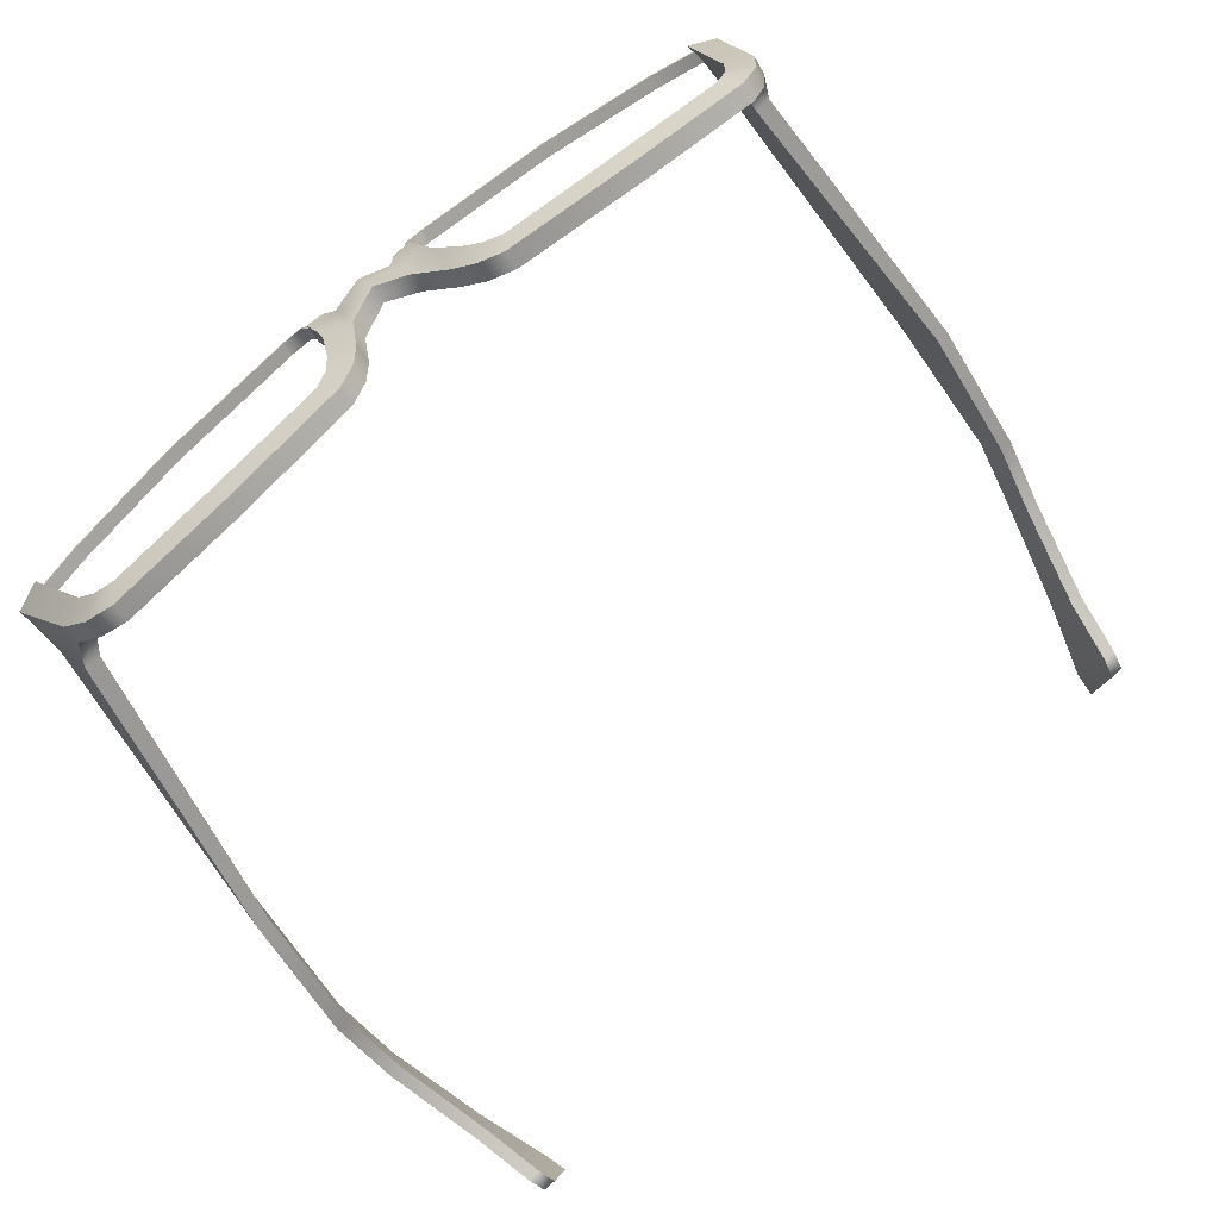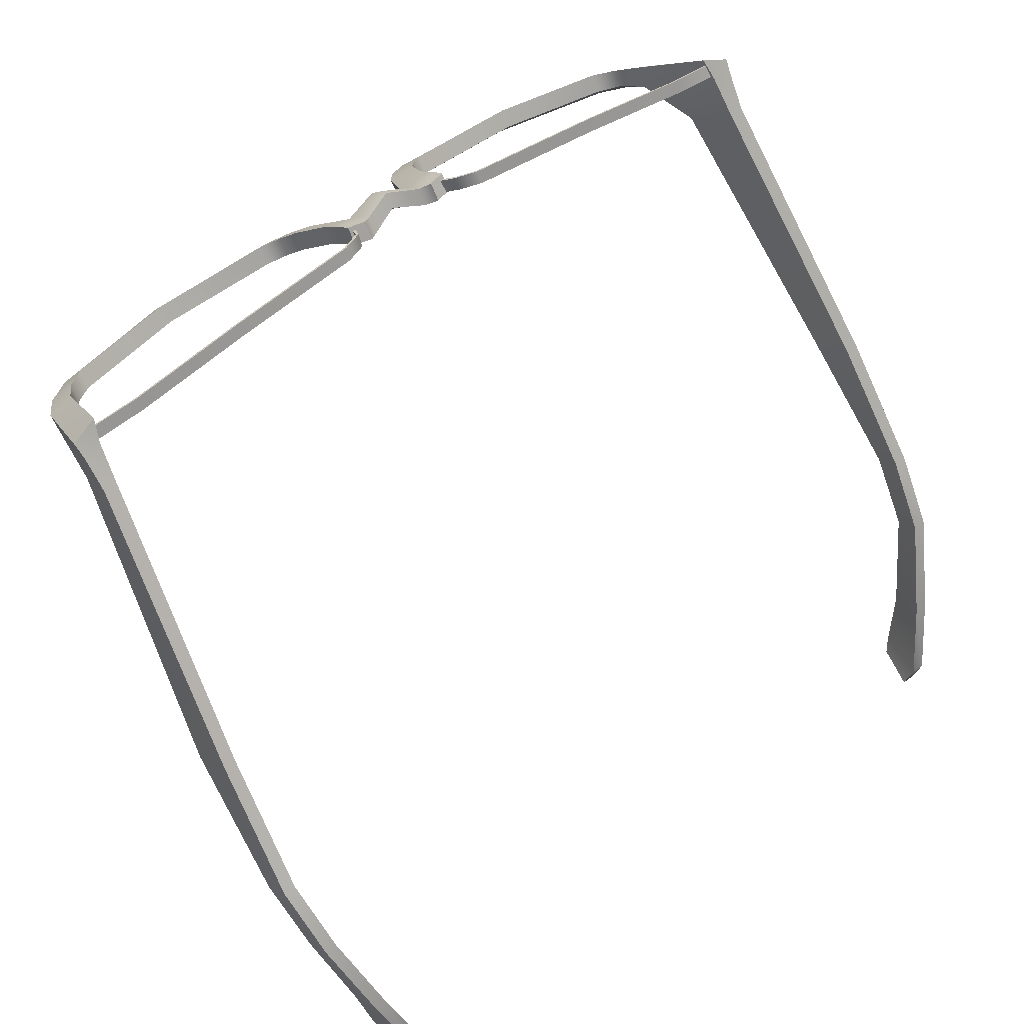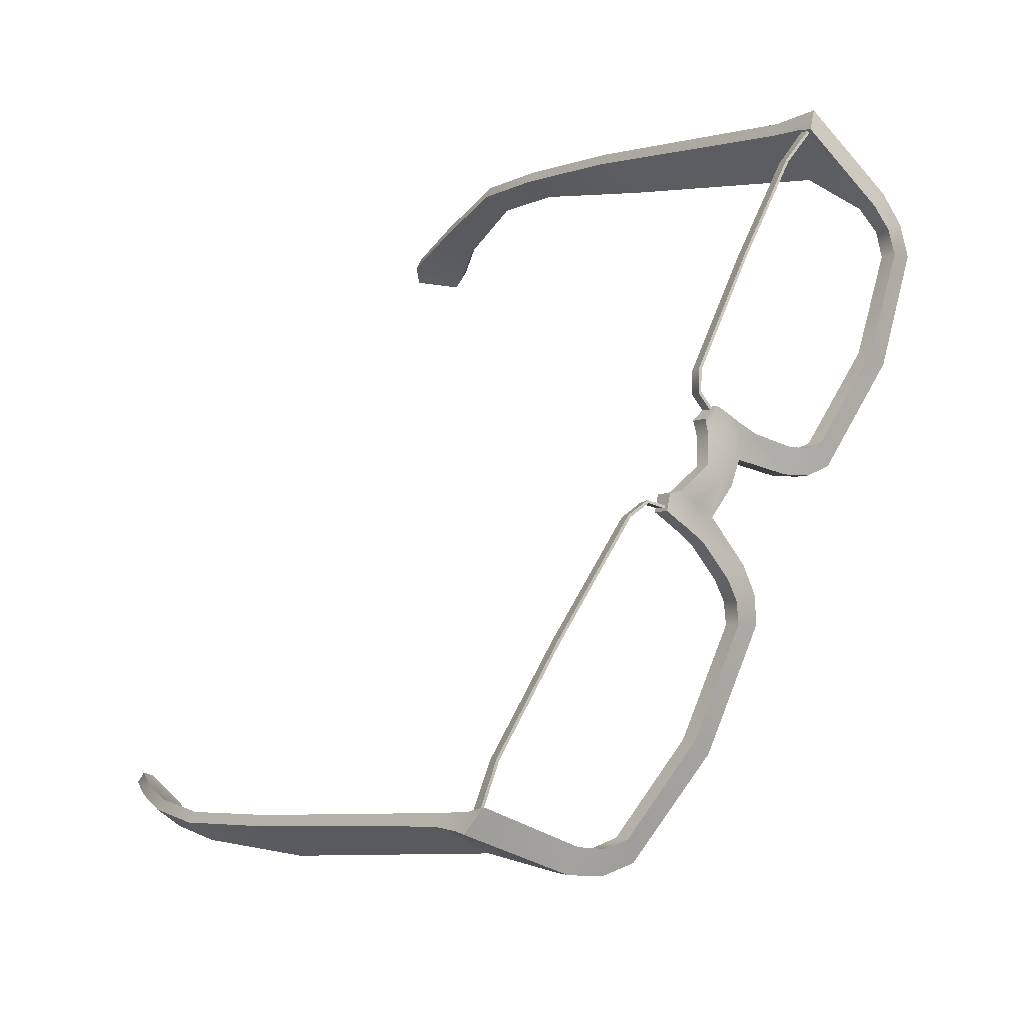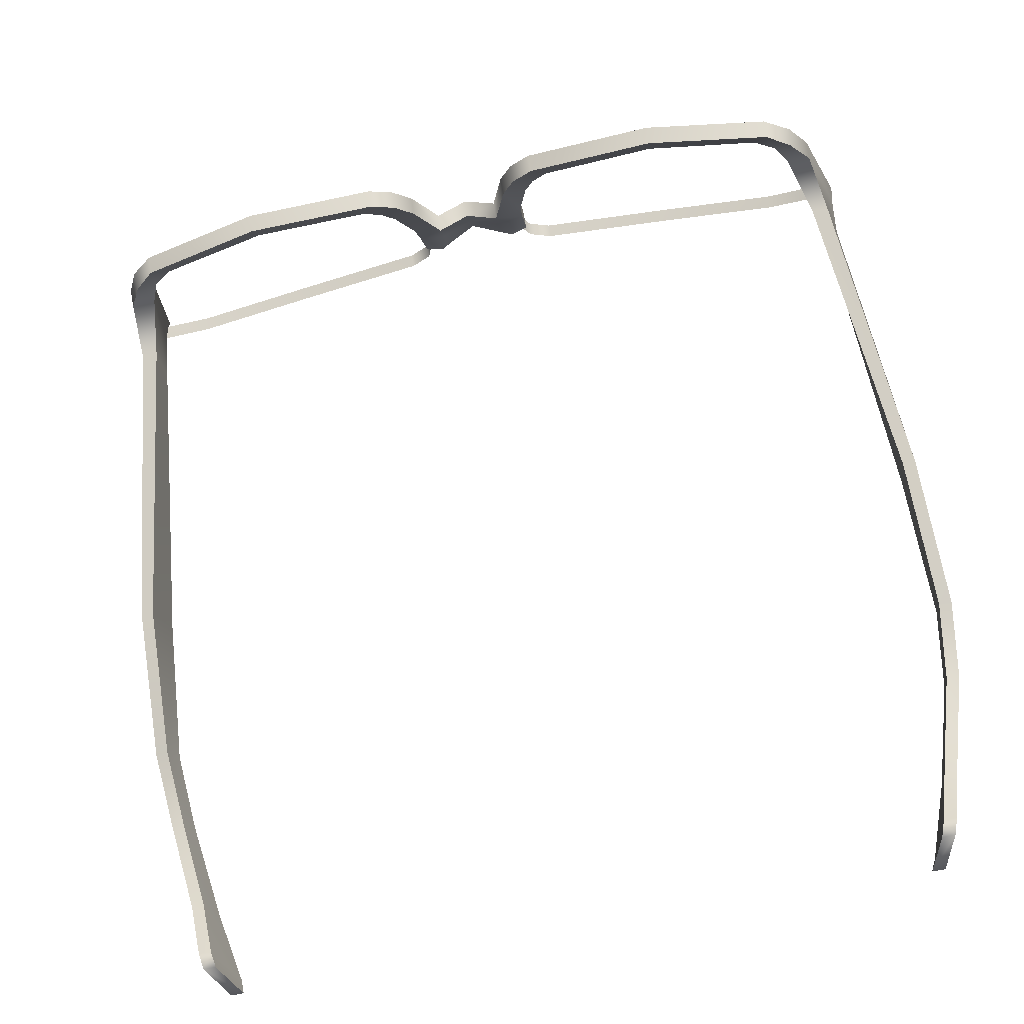
<metadata>
{"format":"obj","ext":"obj","renderer":"f3d","projection":"perspective","resolution":1024,"background":"white","views":[{"elev":76.0,"azim":-41.6,"up":"+Z"},{"elev":54.5,"azim":141.1,"up":"+Y"},{"elev":68.3,"azim":-65.0,"up":"+Y"},{"elev":-56.7,"azim":13.6,"up":"+Y"}]}
</metadata>
<code>
g n_hat_willowglasses_mesh
v 0.368 99.56 2.312
v 0.4814 99.66 2.223
v 0.6822 99.65 2.276
v 0.6926 99.55 2.409
v 0.3684 99.41 2.531
v 0 99.62 2.457
v 0.6949 99.44 2.553
v 0 99.5 2.632
v 0.3756 99.22 2.708
v 0.7165 99.28 2.754
v 0.5942 98.84 3.206
v 0.8682 98.97 3.124
v 0.7806 98.63 3.439
v 1.004 98.8 3.304
v 1.046 98.49 3.591
v 1.202 98.69 3.423
v 2.582 98.33 3.687
v 2.568 98.56 3.507
v 4.028 98.31 3.43
v 3.868 98.54 3.288
v 4.325 98.43 3.195
v 4.088 98.63 3.107
v 4.509 98.63 2.874
v 4.222 98.78 2.862
v 4.421 99.52 1.867
v 4.742 99.4 1.79
v 0.6825 99.48 2.144
v 0.4816 99.48 2.092
v 0.3684 99.39 2.191
v 0.6932 99.39 2.277
v 0.369 99.23 2.398
v 0 99.47 2.34
v 0.696 99.26 2.42
v 0 99.31 2.488
v 0.3767 99.05 2.575
v 0 99.19 2.631
v 0.7181 99.1 2.62
v 0.5971 98.66 3.073
v 0.871 98.79 2.99
v 0.7843 98.46 3.306
v 1.007 98.63 3.17
v 1.205 98.51 3.289
v 1.05 98.31 3.457
v 2.582 98.15 3.553
v 2.567 98.38 3.374
v 3.864 98.36 3.154
v 4.024 98.14 3.296
v 4.095 98.46 2.976
v 4.294 98.26 3.059
v 4.235 98.57 2.694
v 4.502 98.47 2.731
v 0.6822 99.65 2.276
v 0.6825 99.48 2.144
v 0.6932 99.39 2.277
v 0.6926 99.55 2.409
v 0.696 99.26 2.42
v 0.6949 99.44 2.553
v 0.7181 99.1 2.62
v 0.7165 99.28 2.754
v 0.871 98.79 2.99
v 0.8682 98.97 3.124
v 1.004 98.8 3.304
v 1.007 98.63 3.17
v 1.202 98.69 3.423
v 1.205 98.51 3.289
v 2.567 98.38 3.374
v 2.568 98.56 3.507
v 3.864 98.36 3.154
v 3.868 98.54 3.288
v 4.088 98.63 3.107
v 4.095 98.46 2.976
v 4.222 98.78 2.862
v 4.235 98.57 2.694
v 4.481 99.29 1.711
v 4.421 99.52 1.867
v 0.4816 99.48 2.092
v 0.4814 99.66 2.223
v 0.368 99.56 2.312
v 0.3684 99.39 2.191
v 0 99.62 2.457
v 0 99.47 2.34
v 4.509 98.63 2.874
v 4.742 99.4 1.79
v 4.717 99.26 1.672
v 4.502 98.47 2.731
v 4.294 98.26 3.059
v 4.325 98.43 3.195
v 4.024 98.14 3.296
v 4.028 98.31 3.43
v 2.582 98.15 3.553
v 2.582 98.33 3.687
v 1.05 98.31 3.457
v 1.046 98.49 3.591
v 0.7843 98.46 3.306
v 0.7806 98.63 3.439
v 0.5971 98.66 3.073
v 0.5942 98.84 3.206
v 0.3767 99.05 2.575
v 0.3756 99.22 2.708
v 0 99.19 2.631
v 0 99.36 2.765
v -0.3756 99.22 2.708
v -0.3767 99.05 2.575
v -0.5942 98.84 3.206
v -0.5971 98.66 3.073
v -0.7806 98.63 3.439
v -0.7843 98.46 3.306
v -1.046 98.49 3.591
v -1.05 98.31 3.457
v -2.582 98.33 3.687
v -2.582 98.15 3.553
v -4.028 98.31 3.43
v -4.024 98.14 3.296
v -4.325 98.43 3.195
v -4.294 98.26 3.059
v -4.509 98.63 2.874
v -4.502 98.47 2.731
v -4.717 99.26 1.672
v -4.742 99.4 1.79
v 4.612 98.45 2
v 4.502 98.47 2.731
v 4.717 99.26 1.672
v 4.692 98.9 1.401
v 5.018 95.75 -0.3005
v 4.983 96.16 -0.8346
v 5.062 94.77 -1.919
v 5.096 94.53 -1.614
v 4.998 93.84 -2.219
v 4.965 94.06 -2.525
v 4.68 92.93 -3.069
v 4.732 92.71 -2.657
v 4.422 92.1 -3.439
v 4.594 91.98 -2.773
v 4.536 91.78 -2.843
v 4.355 91.82 -3.38
v 4.38 91.78 -2.843
v 4.198 91.81 -3.372
v 4.267 92.1 -3.432
v 4.44 91.98 -2.775
v 4.581 92.71 -2.654
v 4.527 92.93 -3.061
v 4.812 94.05 -2.517
v 4.846 93.84 -2.212
v 4.944 94.52 -1.606
v 4.91 94.77 -1.911
v 4.831 96.15 -0.8267
v 4.865 95.74 -0.2926
v 4.523 98.89 1.412
v 4.423 98.44 1.988
v 4.235 98.57 2.694
v 4.481 99.29 1.711
v 4.536 91.78 -2.843
v 4.38 91.78 -2.843
v 4.44 91.98 -2.775
v 4.594 91.98 -2.773
v 4.581 92.71 -2.654
v 4.732 92.71 -2.657
v 4.998 93.84 -2.219
v 4.846 93.84 -2.212
v 5.096 94.53 -1.614
v 4.944 94.52 -1.606
v 4.865 95.74 -0.2926
v 5.018 95.75 -0.3005
v 4.612 98.45 2
v 4.423 98.44 1.988
v 4.235 98.57 2.694
v 4.502 98.47 2.731
v 4.536 91.78 -2.843
v 4.355 91.82 -3.38
v 4.198 91.81 -3.372
v 4.38 91.78 -2.843
v 4.717 99.26 1.672
v 4.481 99.29 1.711
v 4.523 98.89 1.412
v 4.692 98.9 1.401
v 4.831 96.15 -0.8267
v 4.983 96.16 -0.8346
v 4.91 94.77 -1.911
v 5.062 94.77 -1.919
v 4.965 94.06 -2.525
v 4.812 94.05 -2.517
v 4.68 92.93 -3.069
v 4.527 92.93 -3.061
v 4.422 92.1 -3.439
v 4.267 92.1 -3.432
v 4.355 91.82 -3.38
v 4.198 91.81 -3.372
v 4.742 99.4 1.79
v 4.421 99.52 1.867
v 4.481 99.29 1.711
v 4.717 99.26 1.672
v 0.6825 99.48 2.144
v 0.6822 99.65 2.276
v 0.4814 99.66 2.223
v 0.4816 99.48 2.092
v -0.368 99.56 2.312
v -0.6822 99.65 2.276
v -0.4814 99.66 2.223
v -0.6926 99.55 2.409
v -0.3684 99.41 2.531
v 0 99.62 2.457
v -0.6949 99.44 2.553
v -0.3756 99.22 2.708
v -0.7165 99.28 2.754
v 0 99.36 2.765
v -0.5942 98.84 3.206
v -0.8682 98.97 3.124
v -0.7806 98.63 3.439
v -1.004 98.8 3.304
v -1.046 98.49 3.591
v -1.202 98.69 3.423
v -2.582 98.33 3.687
v -2.568 98.56 3.507
v -4.028 98.31 3.43
v -3.868 98.54 3.288
v -4.325 98.43 3.195
v -4.088 98.63 3.107
v -4.509 98.63 2.874
v -4.222 98.78 2.862
v -4.421 99.52 1.867
v -4.742 99.4 1.79
v -0.6825 99.48 2.144
v -0.3684 99.39 2.191
v -0.4816 99.48 2.092
v -0.6932 99.39 2.277
v -0.369 99.23 2.398
v 0 99.47 2.34
v -0.696 99.26 2.42
v 0 99.31 2.488
v -0.3767 99.05 2.575
v 0 99.19 2.631
v -0.7181 99.1 2.62
v -0.5971 98.66 3.073
v -0.871 98.79 2.99
v -0.7843 98.46 3.306
v -1.007 98.63 3.17
v -1.205 98.51 3.289
v -1.05 98.31 3.457
v -2.582 98.15 3.553
v -2.567 98.38 3.374
v -3.864 98.36 3.154
v -4.024 98.14 3.296
v -4.095 98.46 2.976
v -4.294 98.26 3.059
v -4.235 98.57 2.694
v -4.502 98.47 2.731
v -0.6822 99.65 2.276
v -0.6932 99.39 2.277
v -0.6825 99.48 2.144
v -0.6926 99.55 2.409
v -0.696 99.26 2.42
v -0.6949 99.44 2.553
v -0.7181 99.1 2.62
v -0.7165 99.28 2.754
v -0.871 98.79 2.99
v -0.8682 98.97 3.124
v -1.004 98.8 3.304
v -1.007 98.63 3.17
v -1.202 98.69 3.423
v -1.205 98.51 3.289
v -2.567 98.38 3.374
v -2.568 98.56 3.507
v -3.864 98.36 3.154
v -3.868 98.54 3.288
v -4.088 98.63 3.107
v -4.095 98.46 2.976
v -4.222 98.78 2.862
v -4.235 98.57 2.694
v -4.481 99.29 1.711
v -4.421 99.52 1.867
v -0.4816 99.48 2.092
v -0.368 99.56 2.312
v -0.4814 99.66 2.223
v -0.3684 99.39 2.191
v 0 99.62 2.457
v 0 99.47 2.34
v -4.612 98.45 2
v -4.717 99.26 1.672
v -4.502 98.47 2.731
v -4.692 98.9 1.401
v -5.018 95.75 -0.3005
v -4.983 96.16 -0.8346
v -5.062 94.77 -1.919
v -5.096 94.53 -1.614
v -4.998 93.84 -2.219
v -4.965 94.06 -2.525
v -4.68 92.93 -3.069
v -4.732 92.71 -2.657
v -4.422 92.1 -3.439
v -4.594 91.98 -2.773
v -4.536 91.78 -2.843
v -4.355 91.82 -3.38
v -4.38 91.78 -2.843
v -4.267 92.1 -3.432
v -4.198 91.81 -3.372
v -4.44 91.98 -2.775
v -4.581 92.71 -2.654
v -4.527 92.93 -3.061
v -4.812 94.05 -2.517
v -4.846 93.84 -2.212
v -4.944 94.52 -1.606
v -4.91 94.77 -1.911
v -4.831 96.15 -0.8267
v -4.865 95.74 -0.2926
v -4.523 98.89 1.412
v -4.423 98.44 1.988
v -4.235 98.57 2.694
v -4.481 99.29 1.711
v -4.536 91.78 -2.843
v -4.44 91.98 -2.775
v -4.38 91.78 -2.843
v -4.594 91.98 -2.773
v -4.581 92.71 -2.654
v -4.732 92.71 -2.657
v -4.998 93.84 -2.219
v -4.846 93.84 -2.212
v -5.096 94.53 -1.614
v -4.944 94.52 -1.606
v -4.865 95.74 -0.2926
v -5.018 95.75 -0.3005
v -4.612 98.45 2
v -4.423 98.44 1.988
v -4.235 98.57 2.694
v -4.502 98.47 2.731
v -4.536 91.78 -2.843
v -4.198 91.81 -3.372
v -4.355 91.82 -3.38
v -4.38 91.78 -2.843
v -4.717 99.26 1.672
v -4.523 98.89 1.412
v -4.481 99.29 1.711
v -4.692 98.9 1.401
v -4.831 96.15 -0.8267
v -4.983 96.16 -0.8346
v -4.91 94.77 -1.911
v -5.062 94.77 -1.919
v -4.965 94.06 -2.525
v -4.812 94.05 -2.517
v -4.68 92.93 -3.069
v -4.527 92.93 -3.061
v -4.422 92.1 -3.439
v -4.267 92.1 -3.432
v -4.355 91.82 -3.38
v -4.198 91.81 -3.372
v -4.742 99.4 1.79
v -4.481 99.29 1.711
v -4.421 99.52 1.867
v -4.717 99.26 1.672
v -0.6825 99.48 2.144
v -0.4814 99.66 2.223
v -0.6822 99.65 2.276
v -0.4816 99.48 2.092
v 0.6246 99.46 2.169
v 0.6396 99.59 2.26
v 0.7184 99.74 2.066
v 0.7082 99.61 1.97
v 0.957 99.77 1.964
v 0.9565 99.64 1.864
v 2.526 99.7 1.859
v 2.526 99.58 1.759
v 3.906 99.54 1.801
v 3.904 99.42 1.701
v 4.503 99.4 1.87
v 4.499 99.29 1.761
v 0.693 99.75 2.046
v 0.6075 99.59 2.25
v 0.6246 99.46 2.169
v 0.7082 99.61 1.97
v 0.949 99.78 1.936
v 0.9565 99.64 1.864
v 2.526 99.72 1.83
v 2.526 99.58 1.759
v 3.911 99.56 1.772
v 3.904 99.42 1.701
v 4.51 99.42 1.843
v 4.499 99.29 1.761
v 0.6396 99.59 2.26
v 0.6075 99.59 2.25
v 0.693 99.75 2.046
v 0.7184 99.74 2.066
v 0.949 99.78 1.936
v 0.957 99.77 1.964
v 2.526 99.72 1.83
v 2.526 99.7 1.859
v 3.911 99.56 1.772
v 3.906 99.54 1.801
v 4.51 99.42 1.843
v 4.503 99.4 1.87
v -0.6246 99.46 2.169
v -0.7184 99.74 2.066
v -0.6396 99.59 2.26
v -0.7082 99.61 1.97
v -0.957 99.77 1.964
v -0.9565 99.64 1.864
v -2.526 99.7 1.859
v -2.526 99.58 1.759
v -3.906 99.54 1.801
v -3.904 99.42 1.701
v -4.503 99.4 1.87
v -4.499 99.29 1.761
v -0.693 99.75 2.046
v -0.6246 99.46 2.169
v -0.6075 99.59 2.25
v -0.7082 99.61 1.97
v -0.949 99.78 1.936
v -0.9565 99.64 1.864
v -2.526 99.72 1.83
v -2.526 99.58 1.759
v -3.911 99.56 1.772
v -3.904 99.42 1.701
v -4.51 99.42 1.843
v -4.499 99.29 1.761
v -0.6396 99.59 2.26
v -0.693 99.75 2.046
v -0.6075 99.59 2.25
v -0.7184 99.74 2.066
v -0.949 99.78 1.936
v -0.957 99.77 1.964
v -2.526 99.72 1.83
v -2.526 99.7 1.859
v -3.911 99.56 1.772
v -3.906 99.54 1.801
v -4.51 99.42 1.843
v -4.503 99.4 1.87
g n_hat_willowglasses_mesh_0
f 3 2 1
f 1 4 3
f 4 1 5
f 5 1 6
f 5 7 4
f 8 5 6
f 7 5 9
f 9 5 8
f 9 10 7
f 10 9 11
f 11 12 10
f 12 11 13
f 13 14 12
f 13 15 14
f 16 14 15
f 16 15 17
f 17 18 16
f 17 19 18
f 20 18 19
f 20 19 21
f 21 22 20
f 21 23 22
f 24 22 23
f 24 23 25
f 26 25 23
f 29 28 27
f 27 30 29
f 31 29 30
f 32 29 31
f 30 33 31
f 34 32 31
f 35 31 33
f 34 31 35
f 36 34 35
f 33 37 35
f 38 35 37
f 37 39 38
f 40 38 39
f 39 41 40
f 40 41 42
f 42 43 40
f 44 43 42
f 42 45 44
f 44 45 46
f 46 47 44
f 46 48 47
f 49 47 48
f 49 48 50
f 50 51 49
f 54 53 52
f 52 55 54
f 56 54 55
f 55 57 56
f 58 56 57
f 57 59 58
f 60 58 59
f 59 61 60
f 60 61 62
f 62 63 60
f 63 62 64
f 64 65 63
f 66 65 64
f 64 67 66
f 68 66 67
f 67 69 68
f 68 69 70
f 70 71 68
f 71 70 72
f 72 73 71
f 74 73 72
f 72 75 74
f 78 77 76
f 76 79 78
f 80 78 79
f 81 80 79
f 84 83 82
f 82 85 84
f 86 85 82
f 82 87 86
f 88 86 87
f 87 89 88
f 90 88 89
f 89 91 90
f 92 90 91
f 91 93 92
f 94 92 93
f 93 95 94
f 96 94 95
f 95 97 96
f 98 96 97
f 97 99 98
f 98 99 100
f 99 101 100
f 101 102 100
f 102 103 100
f 102 104 103
f 105 103 104
f 104 106 105
f 107 105 106
f 106 108 107
f 109 107 108
f 108 110 109
f 111 109 110
f 110 112 111
f 113 111 112
f 112 114 113
f 115 113 114
f 114 116 115
f 117 115 116
f 117 116 118
f 119 118 116
f 122 121 120
f 120 123 122
f 123 120 124
f 125 123 124
f 126 125 124
f 124 127 126
f 126 127 128
f 128 129 126
f 130 129 128
f 128 131 130
f 132 130 131
f 131 133 132
f 132 133 134
f 134 135 132
f 138 137 136
f 136 139 138
f 138 139 140
f 140 141 138
f 142 141 140
f 140 143 142
f 142 143 144
f 144 145 142
f 146 145 144
f 144 147 146
f 146 147 148
f 147 149 148
f 148 149 150
f 150 151 148
f 154 153 152
f 152 155 154
f 156 154 155
f 155 157 156
f 156 157 158
f 158 159 156
f 159 158 160
f 160 161 159
f 162 161 160
f 160 163 162
f 162 163 164
f 165 162 164
f 166 165 164
f 164 167 166
f 170 169 168
f 168 171 170
f 174 173 172
f 172 175 174
f 174 175 176
f 175 177 176
f 178 176 177
f 177 179 178
f 178 179 180
f 180 181 178
f 181 180 182
f 182 183 181
f 183 182 184
f 184 185 183
f 185 184 186
f 186 187 185
f 190 189 188
f 188 191 190
f 194 193 192
f 192 195 194
f 198 197 196
f 199 196 197
f 196 199 200
f 196 200 201
f 202 200 199
f 200 8 201
f 200 202 203
f 200 203 8
f 204 203 202
f 203 205 8
f 205 9 8
f 203 204 206
f 207 206 204
f 206 207 208
f 209 208 207
f 210 208 209
f 209 211 210
f 212 210 211
f 211 213 212
f 214 212 213
f 213 215 214
f 214 215 216
f 217 216 215
f 218 216 217
f 217 219 218
f 218 219 220
f 220 221 218
f 224 223 222
f 225 222 223
f 223 226 225
f 223 227 226
f 228 225 226
f 227 229 226
f 226 230 228
f 226 229 230
f 229 231 230
f 232 228 230
f 230 233 232
f 234 232 233
f 233 235 234
f 236 234 235
f 236 235 237
f 238 237 235
f 238 239 237
f 240 237 239
f 240 239 241
f 242 241 239
f 243 241 242
f 242 244 243
f 243 244 245
f 246 245 244
f 249 248 247
f 250 247 248
f 248 251 250
f 252 250 251
f 251 253 252
f 254 252 253
f 253 255 254
f 256 254 255
f 256 255 257
f 258 257 255
f 257 258 259
f 260 259 258
f 260 261 259
f 262 259 261
f 261 263 262
f 264 262 263
f 264 263 265
f 266 265 263
f 265 266 267
f 268 267 266
f 268 269 267
f 270 267 269
f 273 272 271
f 274 271 272
f 272 275 274
f 275 276 274
f 279 278 277
f 280 277 278
f 277 280 281
f 280 282 281
f 282 283 281
f 284 281 283
f 284 283 285
f 286 285 283
f 286 287 285
f 288 285 287
f 287 289 288
f 290 288 289
f 290 289 291
f 292 291 289
f 295 294 293
f 296 293 294
f 296 294 297
f 298 297 294
f 298 299 297
f 300 297 299
f 300 299 301
f 302 301 299
f 302 303 301
f 304 301 303
f 304 303 305
f 306 304 305
f 306 305 307
f 308 307 305
f 311 310 309
f 312 309 310
f 310 313 312
f 314 312 313
f 314 313 315
f 316 315 313
f 315 316 317
f 318 317 316
f 318 319 317
f 320 317 319
f 320 319 321
f 319 322 321
f 322 323 321
f 324 321 323
f 327 326 325
f 328 325 326
f 331 330 329
f 332 329 330
f 332 330 333
f 334 332 333
f 333 335 334
f 336 334 335
f 336 335 337
f 338 337 335
f 337 338 339
f 340 339 338
f 339 340 341
f 342 341 340
f 341 342 343
f 344 343 342
f 347 346 345
f 348 345 346
f 351 350 349
f 352 349 350
f 355 354 353
f 353 356 355
f 357 355 356
f 356 358 357
f 357 358 359
f 358 360 359
f 359 360 361
f 360 362 361
f 363 361 362
f 362 364 363
f 367 366 365
f 365 368 367
f 368 365 369
f 369 370 368
f 369 371 370
f 371 372 370
f 371 373 372
f 373 374 372
f 374 373 375
f 375 376 374
f 379 378 377
f 377 380 379
f 381 379 380
f 380 382 381
f 381 382 383
f 382 384 383
f 383 384 385
f 384 386 385
f 387 385 386
f 386 388 387
f 391 390 389
f 392 389 390
f 390 393 392
f 394 392 393
f 394 393 395
f 396 394 395
f 396 395 397
f 398 396 397
f 397 399 398
f 400 398 399
f 403 402 401
f 404 401 402
f 401 404 405
f 406 405 404
f 407 405 406
f 408 407 406
f 409 407 408
f 410 409 408
f 409 410 411
f 412 411 410
f 415 414 413
f 416 413 414
f 414 417 416
f 418 416 417
f 418 417 419
f 420 418 419
f 420 419 421
f 422 420 421
f 421 423 422
f 424 422 423

</code>
